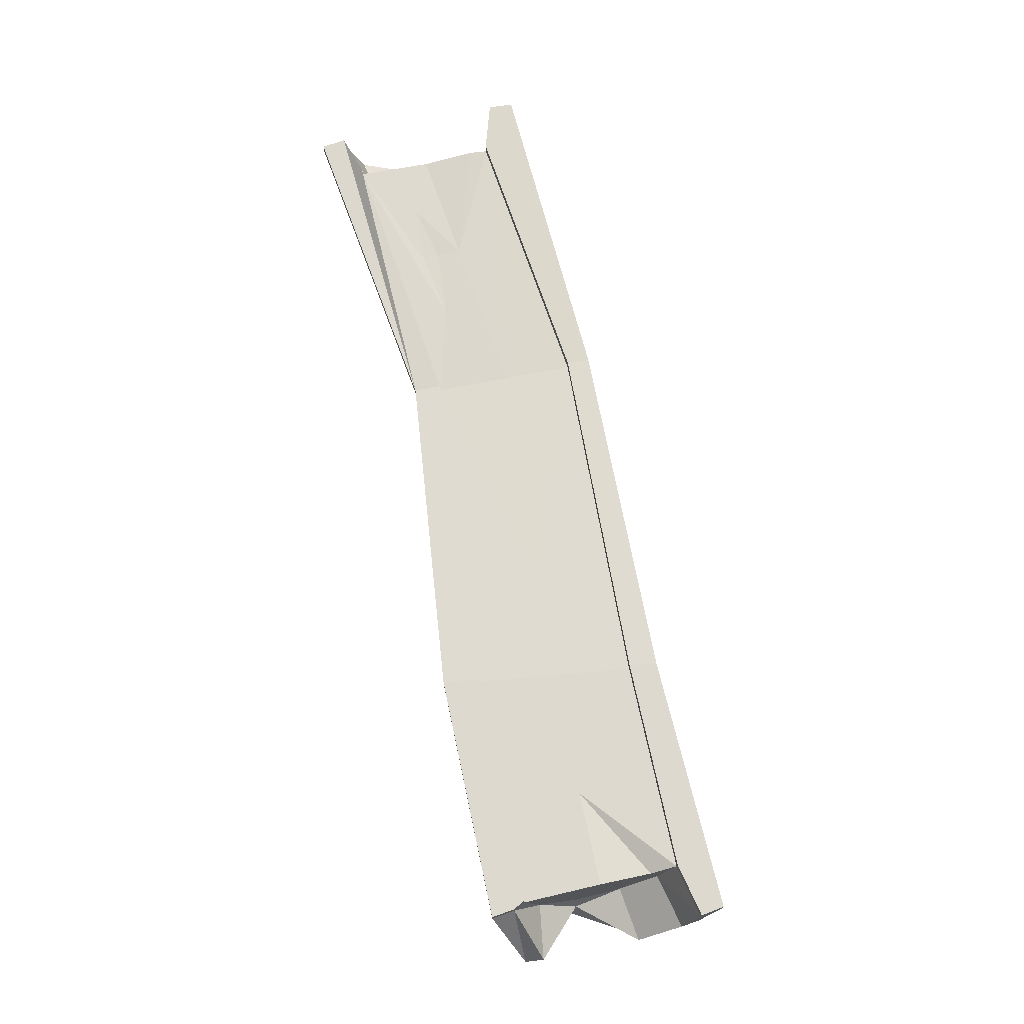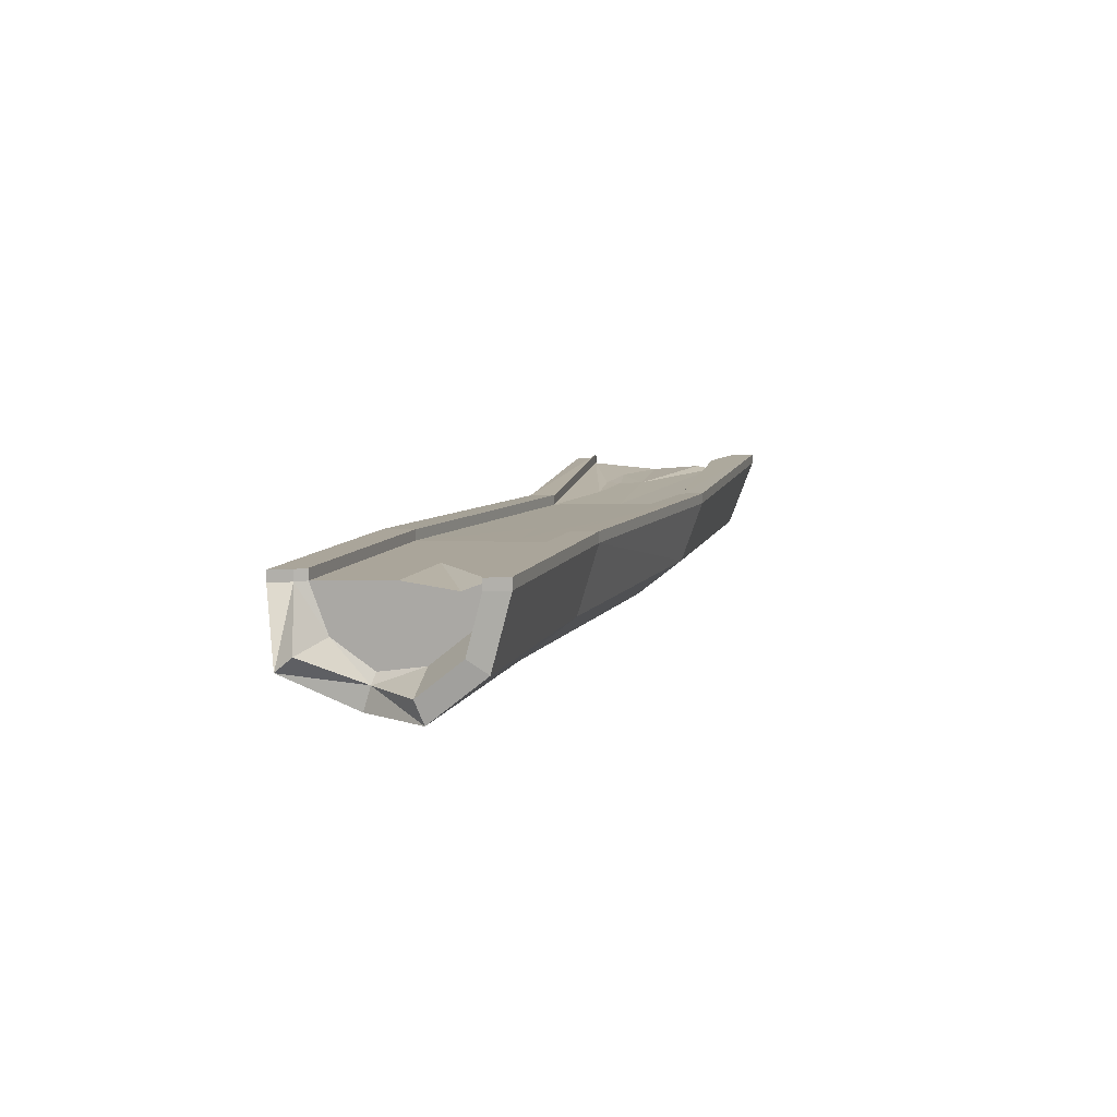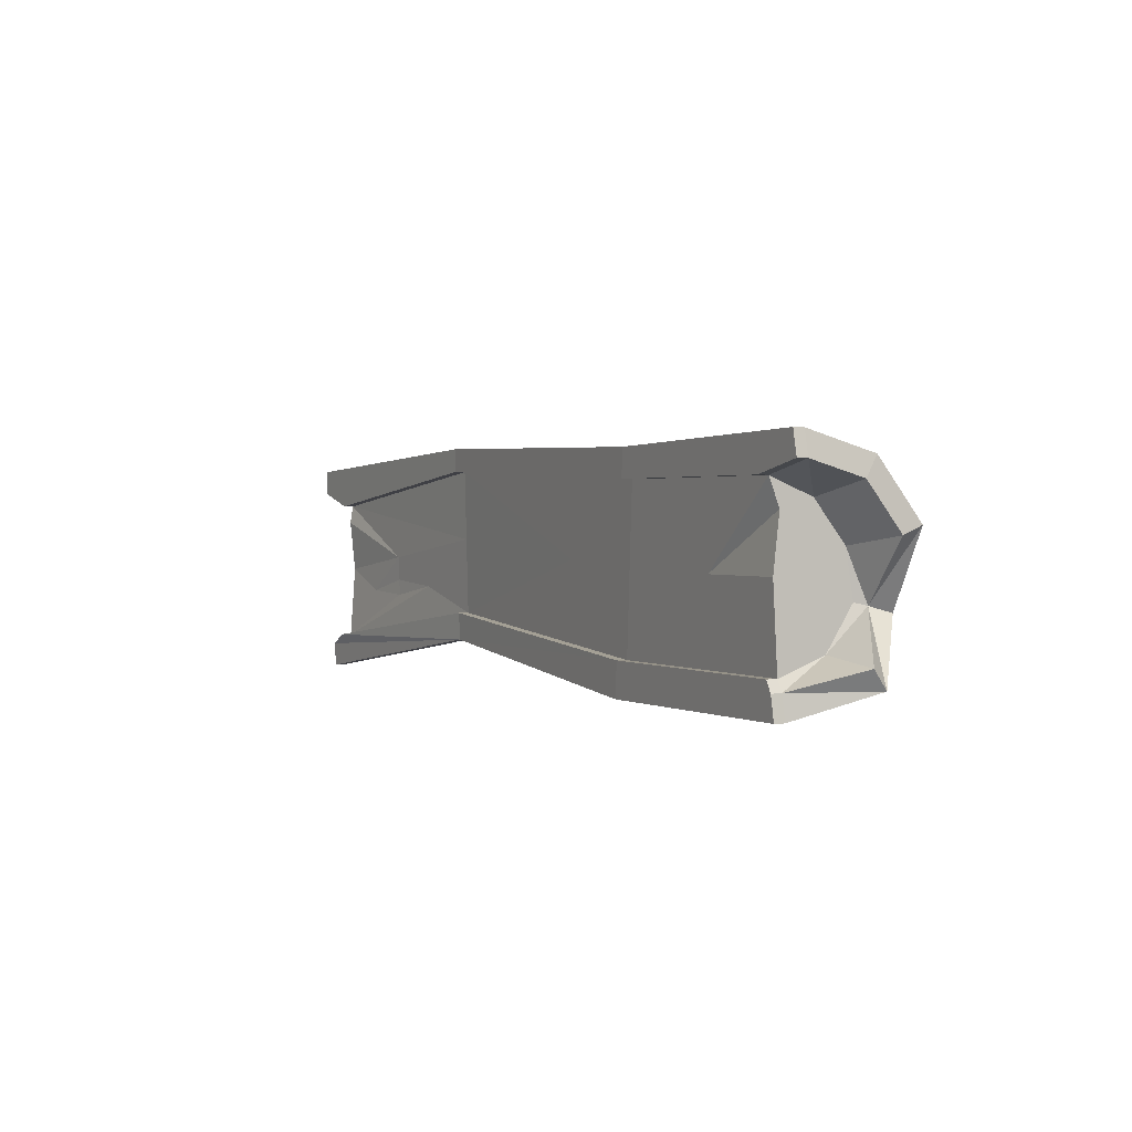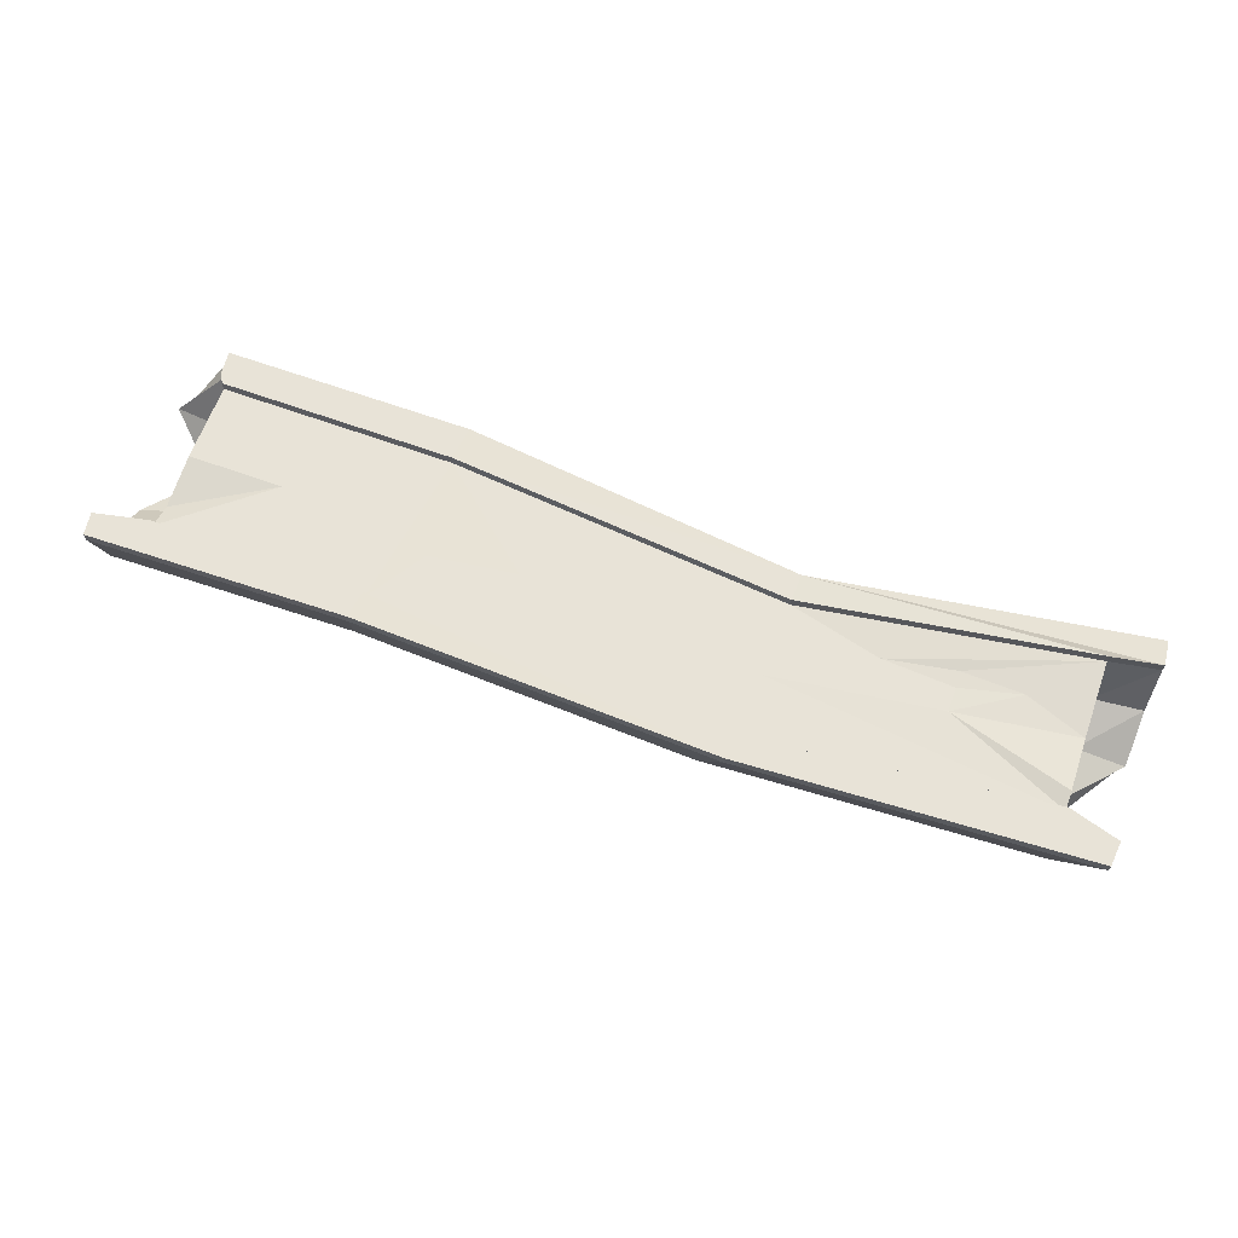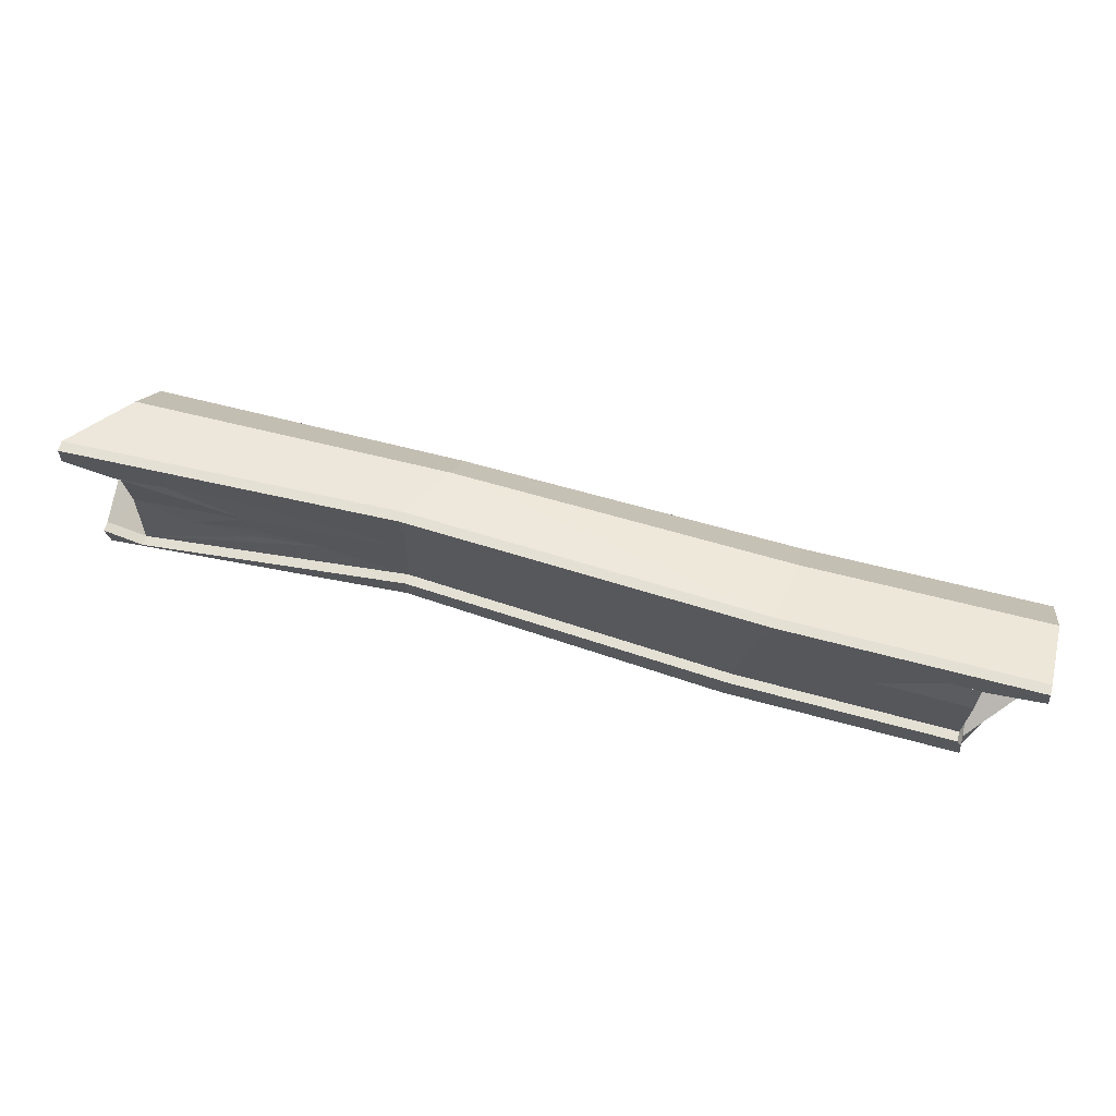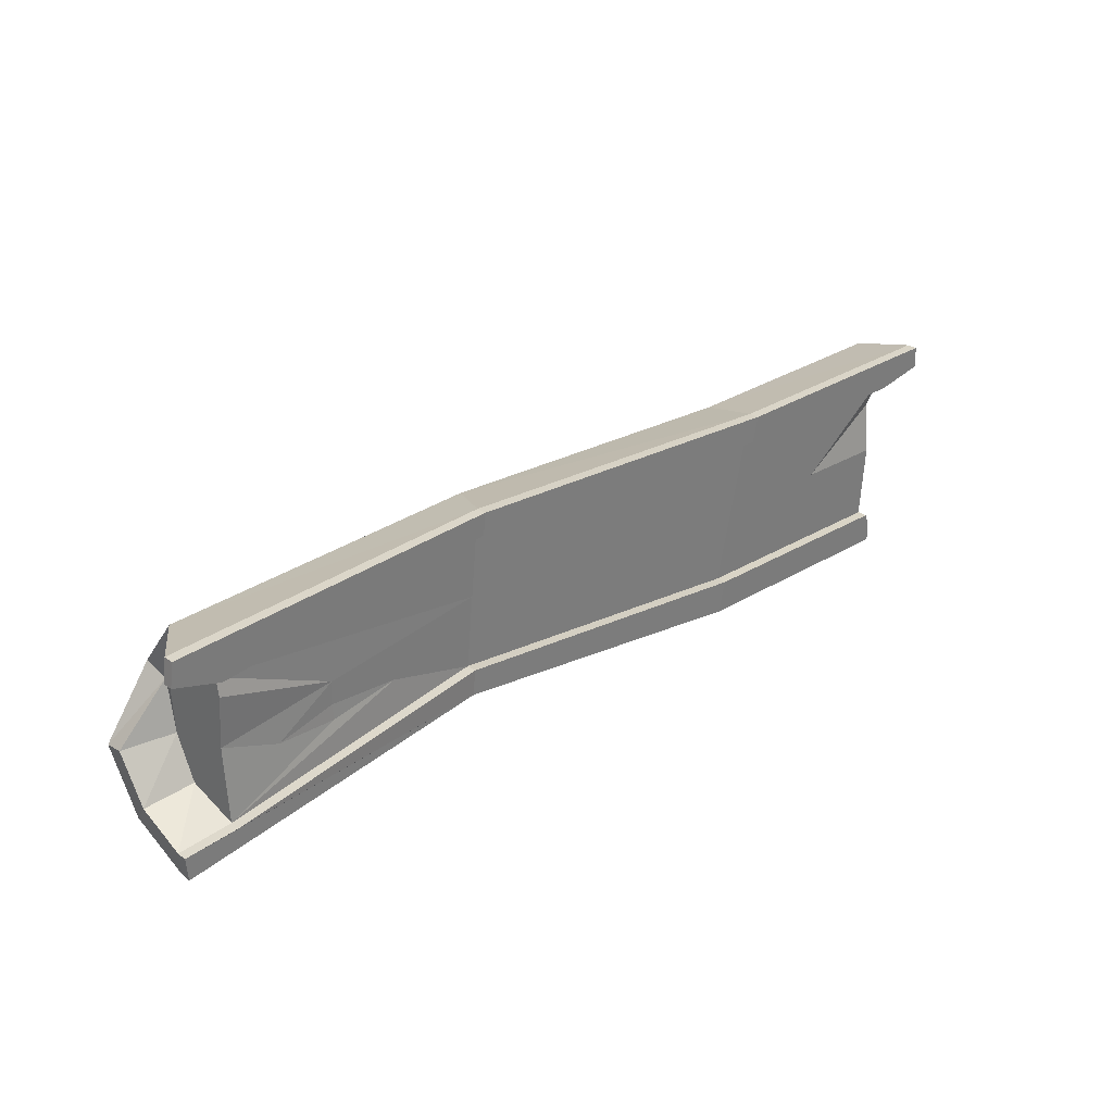
<metadata>
{"format":"obj","ext":"obj","renderer":"f3d","projection":"perspective","resolution":1024,"background":"white","views":[{"elev":69.7,"azim":-102.8,"up":"+Y"},{"elev":9.0,"azim":-73.2,"up":"+Y"},{"elev":0.4,"azim":-118.2,"up":"+Z"},{"elev":65.5,"azim":19.2,"up":"+Y"},{"elev":65.5,"azim":-164.9,"up":"+Z"},{"elev":28.8,"azim":137.2,"up":"+Z"}]}
</metadata>
<code>
v -127.9 2.873 -25.17
v -127.9 5.445 23.91
v -127.9 -6.369 9.321
v -116.5 -7.351 -9.425
v 128 2.873 -25.17
v 115.6 5.445 23.91
v 115.6 -6.369 9.321
v 128 -7.351 -9.425
v -128.7 6.789 -20.33
v -128.7 8.834 18.69
v -128.7 -0.5589 7.09
v -115.8 -1.34 -7.815
v 128.7 7.105 -19.94
v 114.9 9.108 18.27
v 114.9 -0.08958 6.91
v 128.7 -0.8545 -7.685
v -114.3 8.616 -18.08
v -114.3 11.72 15.18
v -114.3 3.452 4.977
v -114.3 1.464 -7.063
v 115.4 8.616 -18.08
v 115.4 10.42 16.25
v 115.4 2.151 6.05
v 115.4 2.97 -6.687
v -59.06 3.35 -24.58
v -50.39 -6.619 -9.229
v -61.69 -5.661 9.049
v -61.69 5.857 23.27
v 37.15 3.518 -14.76
v 39.93 -5.324 -1.139
v 29.48 -4.475 15.08
v 29.48 5.743 27.69
v 115.4 12.41 11.42
v 115.4 15.46 8.479
v 115.4 6.902 4.494
v 115.4 10.19 2.965
v 115.4 8.348 -8.609
v -114.3 15.88 -13.95
v -114.3 9.949 -4.79
v -114.3 8.763 4.536
v -114.3 7.099 -5.553
v -116.5 20.4 -31.9
v -50.39 20.44 -31.14
v -59.06 23.54 28.01
v -127.9 23.58 28.77
v -114.3 21.99 -1.564
v -114.3 20.88 -22.78
v -114.3 23.1 19.65
v -114.3 20.33 12.67
v 115.4 23.37 -21.79
v 115.4 21.99 -1.564
v 115.4 23.46 12.79
v -115.8 20.72 -25.68
v -128.7 23.25 22.55
v 128 20.4 -31.9
v 128.7 20.75 -25.18
v 128.7 23.22 22.05
v 128 23.58 28.77
v 115.4 22.64 17.77
v 39.93 18.68 -20.57
v 37.15 21.43 31.9
v -57.97 23.15 20.61
v 37.47 21.1 25.71
v 39.54 19.06 -13.2
v -51.75 20.92 -21.86
v -54.85 22.03 -0.7107
v 38.46 20.13 7.184
v -25 21.42 1.815
v -55.28 22.19 2.274
v -89.03 22.01 -1.201
v -48.16 22.14 4.84
v 15.83 20.59 5.27
v 38.68 19.91 2.962
v 83.21 21.21 2.096
v 99.51 21.64 -7.9
v 83.34 20.86 -4.543
v 64.05 20.18 -6.214
v 82.98 20.9 -8.963
v -114.3 23.71 -22.78
v -115.8 23.56 -25.68
v -51.75 23.76 -21.86
v -50.39 23.27 -31.14
v -116.5 23.23 -31.9
v 39.54 21.9 -13.2
v 39.93 21.51 -20.57
v 115.4 26.2 -21.79
v 128.7 23.58 -25.18
v 128 23.23 -31.9
v -114.3 25.93 19.65
v -57.97 25.98 20.61
v -128.7 26.08 22.55
v -127.9 26.41 28.77
v -59.06 26.37 28.01
v 37.47 23.94 25.71
v 37.15 24.26 31.9
v 115.4 25.48 17.77
v 128 26.41 28.77
v 128.7 26.06 22.05
f 2 3 28
f 28 3 27
f 3 4 27
f 27 4 26
f 1 25 4
f 4 25 26
f 3 2 11
f 11 2 10
f 4 3 12
f 12 3 11
f 4 12 1
f 1 12 9
f 6 7 14
f 14 7 15
f 7 8 15
f 15 8 16
f 8 5 16
f 16 5 13
f 10 18 11
f 11 18 19
f 11 19 12
f 12 19 20
f 9 12 17
f 17 12 20
f 14 15 22
f 22 15 23
f 16 24 15
f 15 24 23
f 16 13 24
f 24 13 21
f 25 29 26
f 26 29 30
f 27 26 31
f 31 26 30
f 27 31 28
f 28 31 32
f 30 29 8
f 8 29 5
f 31 30 7
f 7 30 8
f 32 31 6
f 6 31 7
f 22 23 33
f 33 23 35
f 23 24 35
f 35 24 37
f 35 37 36
f 35 36 33
f 33 36 34
f 20 41 17
f 17 41 38
f 20 19 41
f 41 19 40
f 41 40 39
f 38 41 39
f 1 42 25
f 25 42 43
f 2 28 45
f 45 28 44
f 17 38 47
f 47 38 46
f 48 49 18
f 18 49 46
f 19 18 40
f 40 18 46
f 39 40 46
f 38 39 46
f 21 50 51
f 52 34 51
f 34 36 51
f 36 37 51
f 24 21 37
f 37 21 51
f 42 1 53
f 53 1 9
f 2 45 10
f 10 45 54
f 5 55 13
f 13 55 56
f 58 6 57
f 57 6 14
f 9 17 53
f 53 17 47
f 10 54 18
f 18 54 48
f 13 56 21
f 21 56 50
f 57 14 59
f 59 14 22
f 25 43 29
f 29 43 60
f 28 32 44
f 44 32 61
f 29 60 5
f 5 60 55
f 32 6 61
f 61 6 58
f 22 33 59
f 59 33 52
f 52 33 34
f 82 83 81
f 83 80 81
f 80 79 81
f 66 68 65
f 65 68 64
f 68 72 64
f 64 72 73
f 77 64 73
f 90 89 93
f 91 92 89
f 89 92 93
f 94 90 95
f 95 90 93
f 95 97 94
f 97 98 94
f 96 94 98
f 84 86 85
f 88 85 87
f 85 86 87
f 82 81 85
f 85 81 84
f 65 47 66
f 66 47 70
f 47 46 70
f 69 70 62
f 62 70 48
f 48 70 49
f 70 46 49
f 69 62 71
f 62 63 71
f 71 63 68
f 68 63 72
f 67 72 63
f 63 59 67
f 67 59 74
f 59 52 74
f 51 74 52
f 69 71 66
f 66 71 68
f 66 70 69
f 73 72 67
f 74 73 67
f 75 78 76
f 76 78 77
f 64 77 50
f 77 78 50
f 50 78 75
f 73 74 77
f 77 74 76
f 51 75 74
f 74 75 76
f 50 75 51
f 53 47 80
f 80 47 79
f 47 65 79
f 79 65 81
f 43 42 82
f 82 42 83
f 42 53 83
f 83 53 80
f 64 50 84
f 84 50 86
f 56 87 50
f 50 87 86
f 55 88 56
f 56 88 87
f 60 85 55
f 55 85 88
f 64 84 65
f 65 84 81
f 60 43 85
f 85 43 82
f 62 48 90
f 90 48 89
f 48 54 89
f 89 54 91
f 54 45 91
f 91 45 92
f 45 44 92
f 92 44 93
f 63 62 94
f 94 62 90
f 61 95 44
f 44 95 93
f 63 94 59
f 59 94 96
f 61 58 95
f 95 58 97
f 57 98 58
f 58 98 97
f 59 96 57
f 57 96 98

</code>
